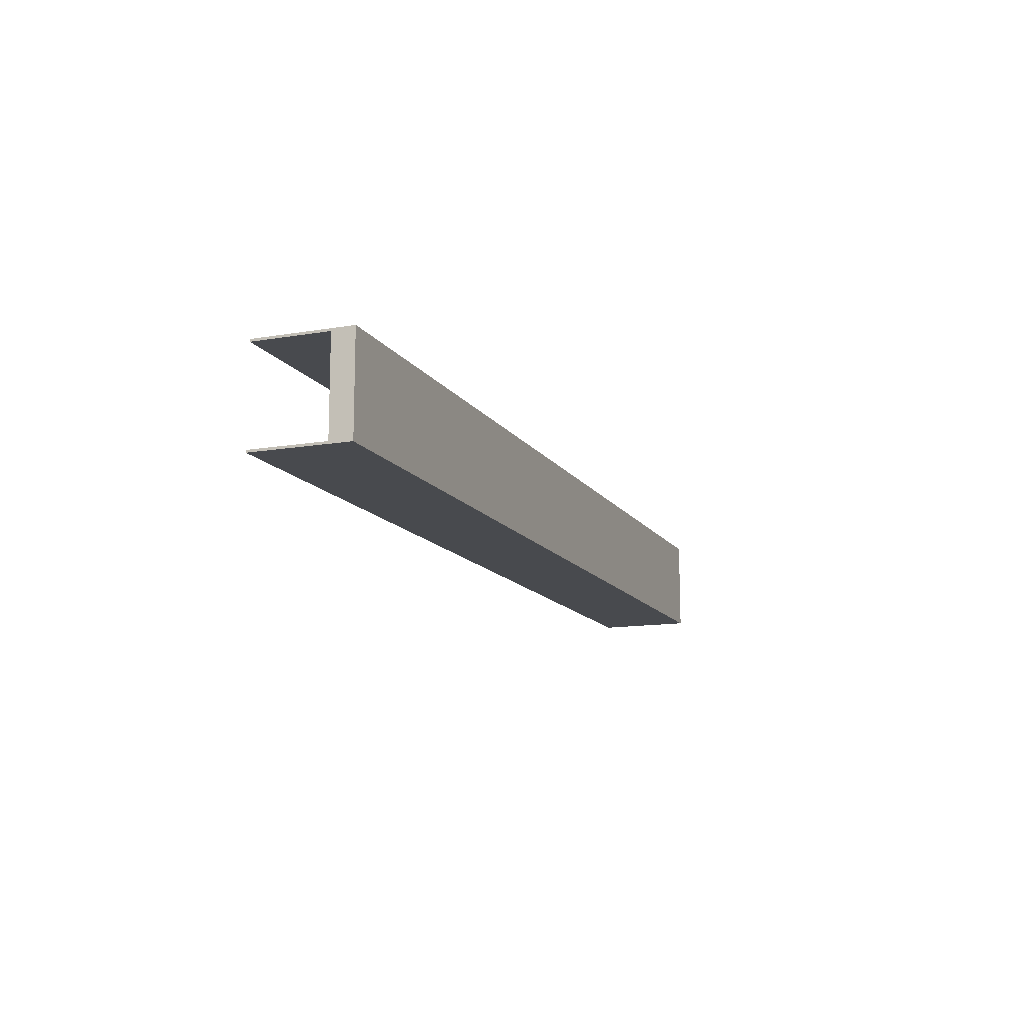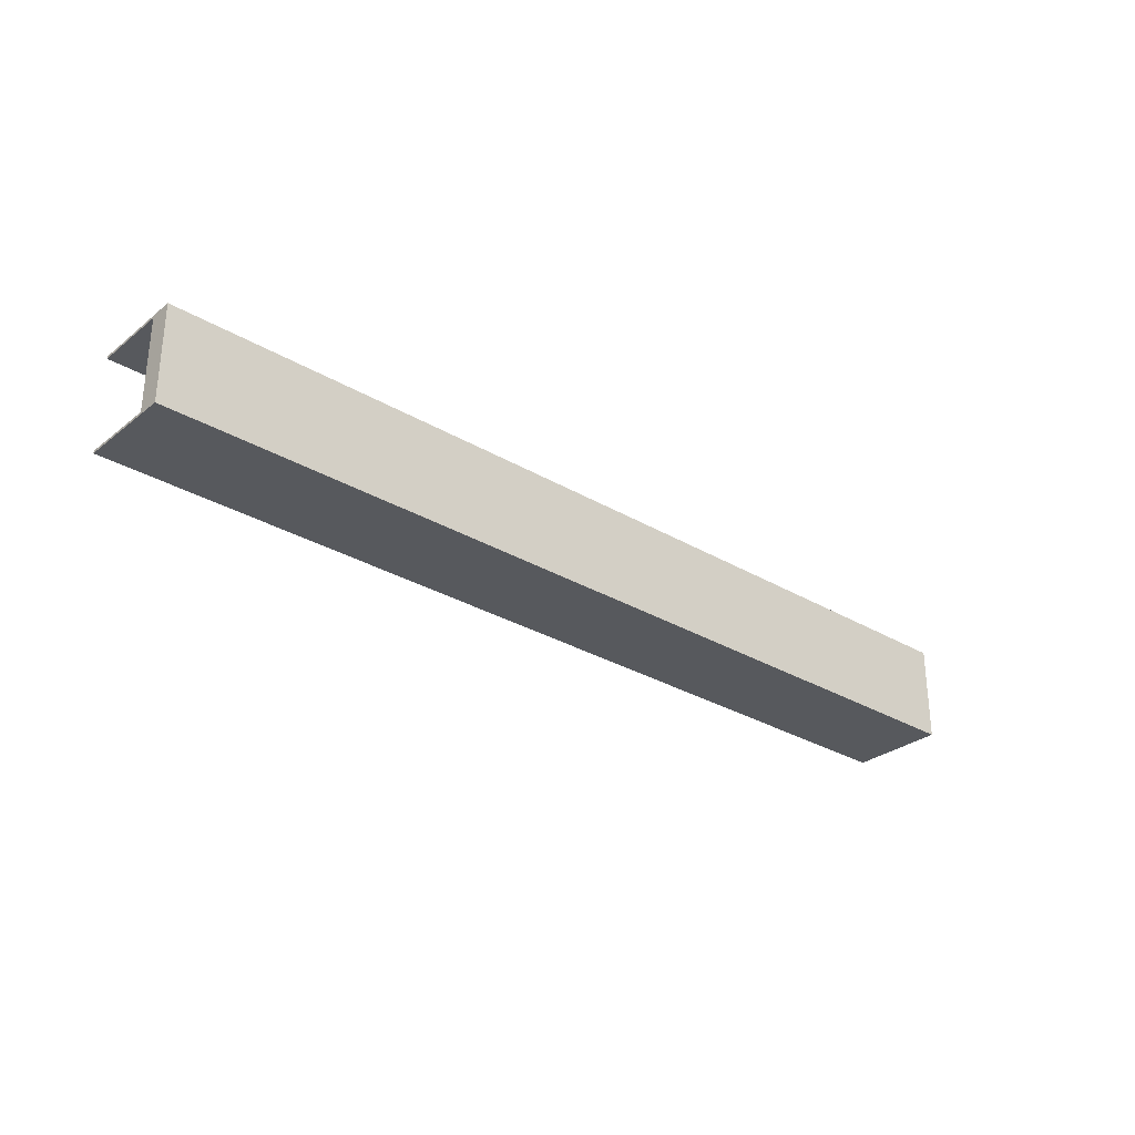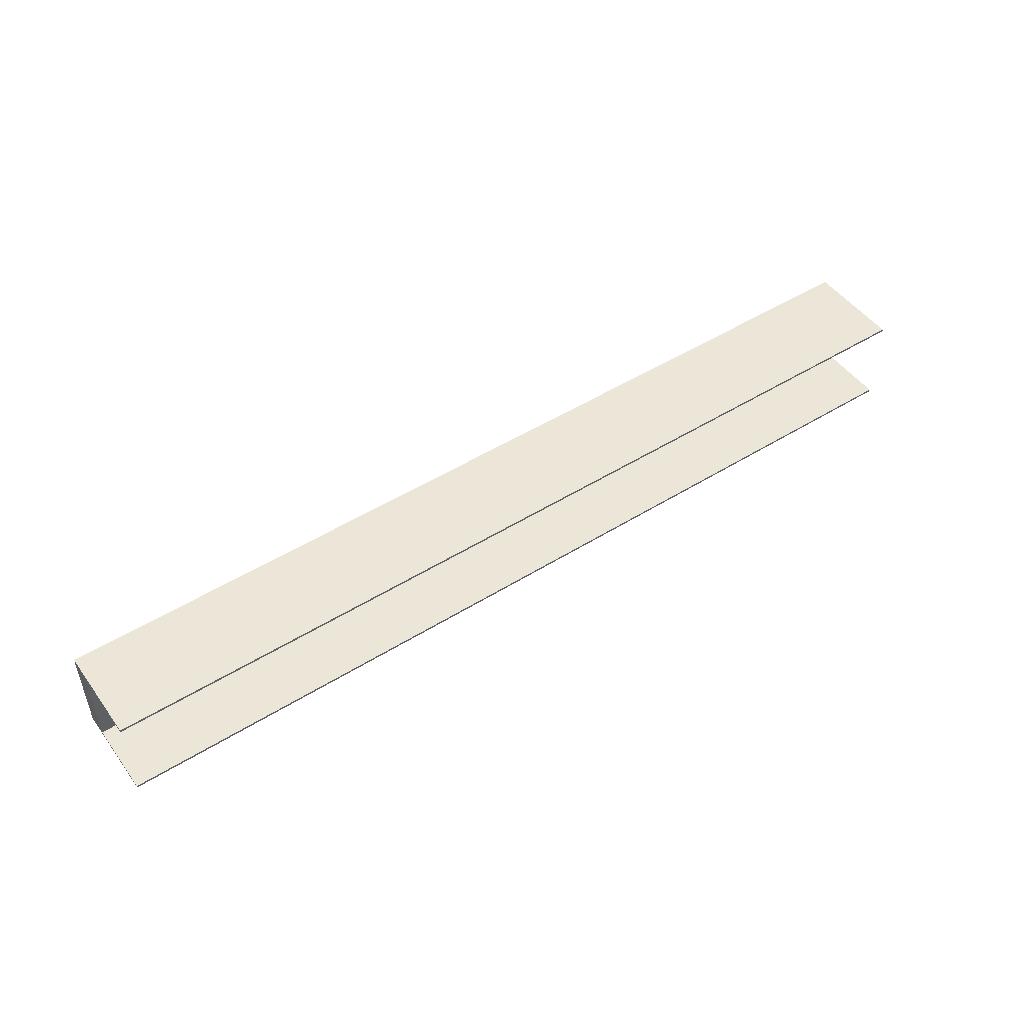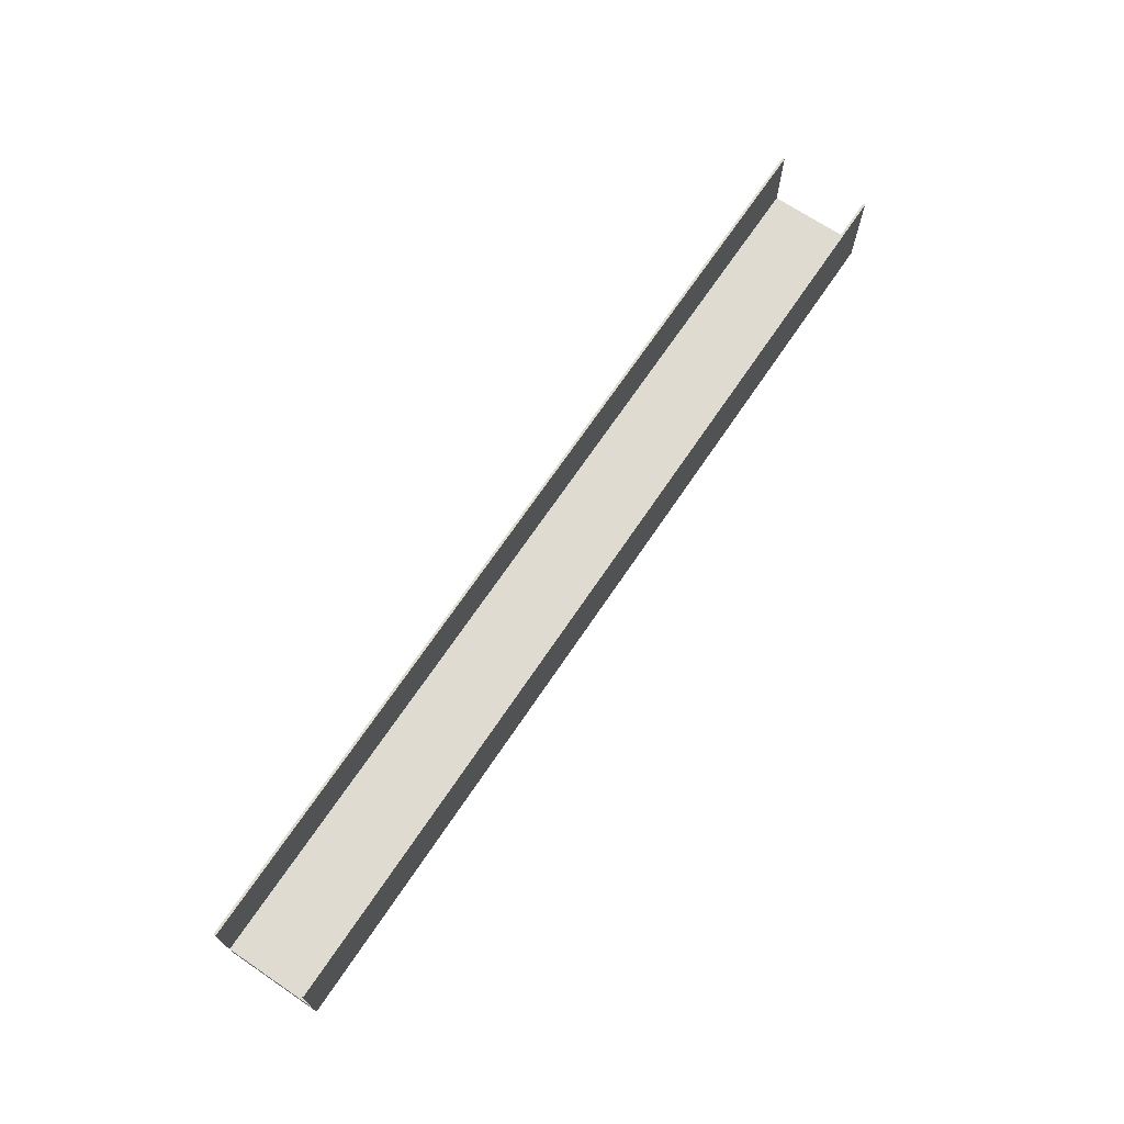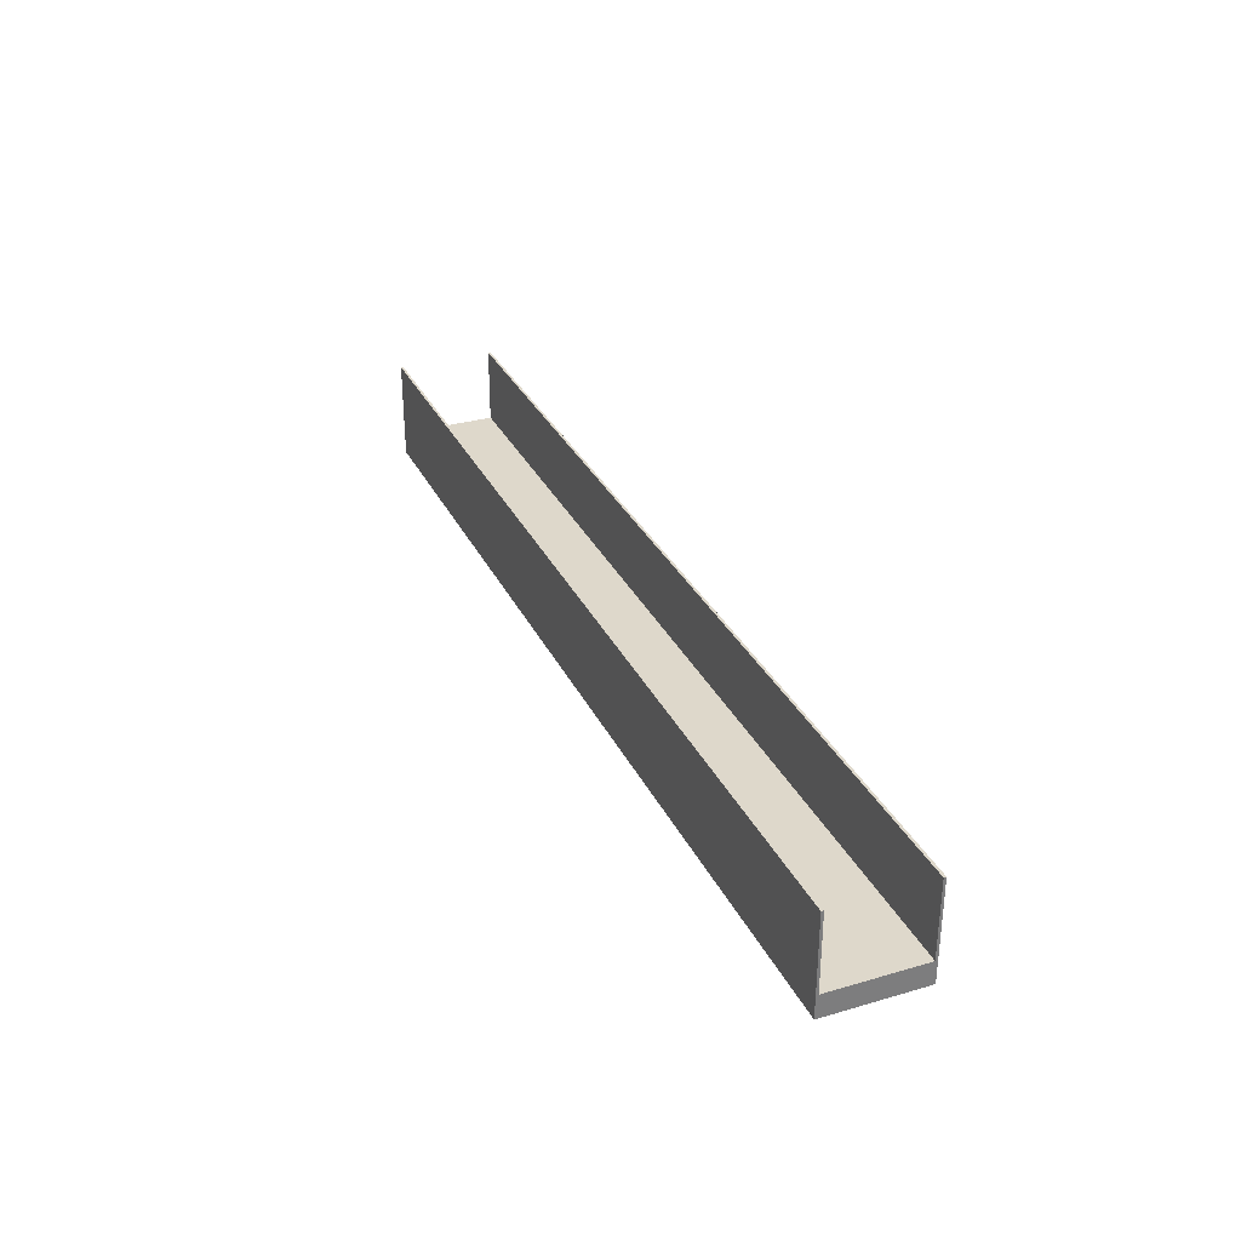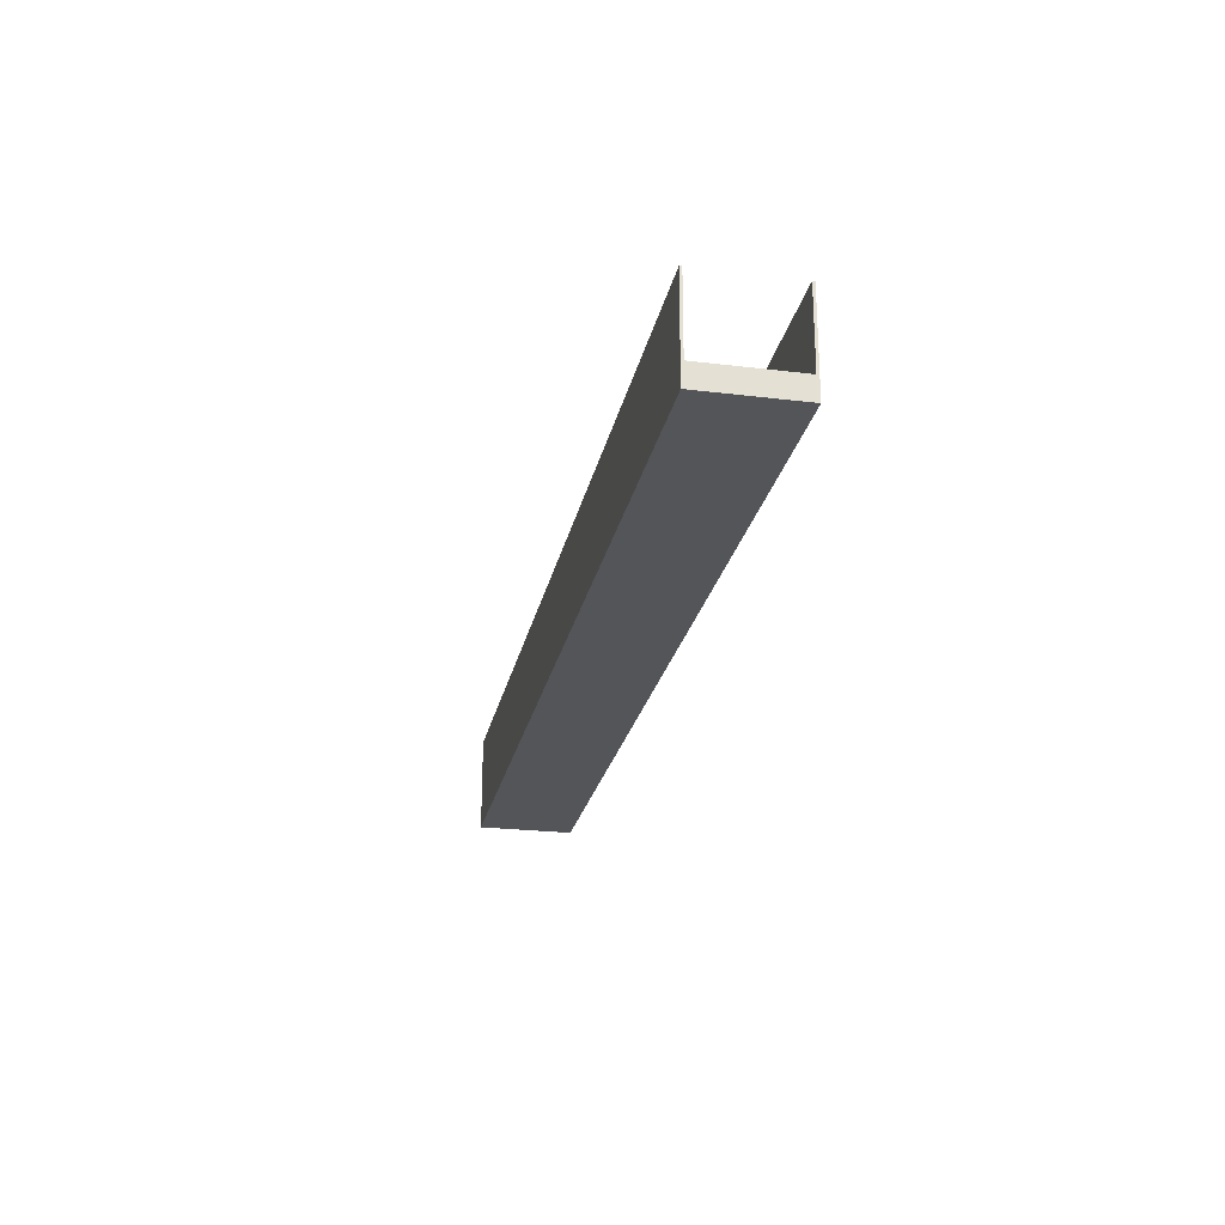
<metadata>
{"format":"obj","ext":"obj","renderer":"f3d","projection":"perspective","resolution":1024,"background":"white","views":[{"elev":-13.1,"azim":111.3,"up":"+Y"},{"elev":-29.7,"azim":138.9,"up":"+Y"},{"elev":49.0,"azim":-34.7,"up":"+Y"},{"elev":69.8,"azim":-56.0,"up":"+Z"},{"elev":31.6,"azim":67.5,"up":"+Z"},{"elev":-24.2,"azim":-101.4,"up":"+Z"}]}
</metadata>
<code>
o Cube.001
v 0.4913 -0.05065 -0.05444
v -0.4913 0.05065 -0.05444
v 0.4913 0.05065 -0.05444
v -0.4913 0.05065 0.04686
v 0.4913 0.04816 0.04686
v 0.4913 0.05065 0.04686
v 0.4913 -0.04816 -0.03127
v 0.4913 -0.05065 0.04686
v -0.4913 -0.05065 -0.05444
v -0.4913 0.04816 -0.03127
v 0.4913 0.04816 -0.03127
v -0.4913 -0.04816 0.04686
v 0.4913 -0.04816 0.04686
v -0.4913 0.04816 0.04686
v -0.4913 -0.04816 -0.03127
v -0.4913 -0.05065 0.04686
v 0 0.04816 -0.03127
v 0 -0.04816 -0.03127
v 0.2457 0.04816 -0.03127
v -0.2457 -0.04816 -0.03127
v 0.2457 -0.04816 -0.03127
v -0.2457 0.04816 -0.03127
v -0.2457 0 -0.03127
v 0.3685 0.04816 -0.03127
v -0.3685 -0.04816 -0.03127
v 0.2457 0 -0.03127
v 0.1228 -0.04816 -0.03127
v -0.4913 0 -0.03127
v -0.1228 0.04816 -0.03127
v -0.1228 -0.04816 -0.03127
v 0.4913 0 -0.03127
v 0.1228 0.04816 -0.03127
v 0.3685 -0.04816 -0.03127
v -0.3685 0.04816 -0.03127
v 0 0 -0.03127
v 0.1228 0 -0.03127
v -0.3685 0 -0.03127
v 0.3685 0 -0.03127
v -0.1228 0 -0.03127
f 30 20 12
f 32 19 5
f 28 10 2
f 9 3 1
f 30 35 39
f 14 6 4
f 16 1 8
f 33 31 38
f 16 13 12
f 31 7 1
f 35 32 17
f 38 11 24
f 3 6 11
f 6 5 11
f 13 8 7
f 8 1 7
f 25 23 37
f 18 36 35
f 9 16 15
f 16 12 15
f 14 4 10
f 4 2 10
f 27 26 36
f 26 24 19
f 37 22 34
f 28 34 10
f 15 37 28
f 36 19 32
f 2 6 3
f 21 38 26
f 39 17 29
f 23 29 22
f 20 39 23
f 25 15 12
f 12 13 18
f 13 7 33
f 33 21 13
f 21 27 13
f 13 27 18
f 20 25 12
f 18 30 12
f 24 11 5
f 5 14 17
f 14 10 34
f 34 22 14
f 22 29 14
f 14 29 17
f 19 24 5
f 17 32 5
f 2 9 28
f 9 15 28
f 9 2 3
f 30 18 35
f 14 5 6
f 16 9 1
f 33 7 31
f 16 8 13
f 1 3 31
f 3 11 31
f 35 36 32
f 38 31 11
f 25 20 23
f 18 27 36
f 27 21 26
f 26 38 24
f 37 23 22
f 28 37 34
f 15 25 37
f 36 26 19
f 2 4 6
f 21 33 38
f 39 35 17
f 23 39 29
f 20 30 39

</code>
